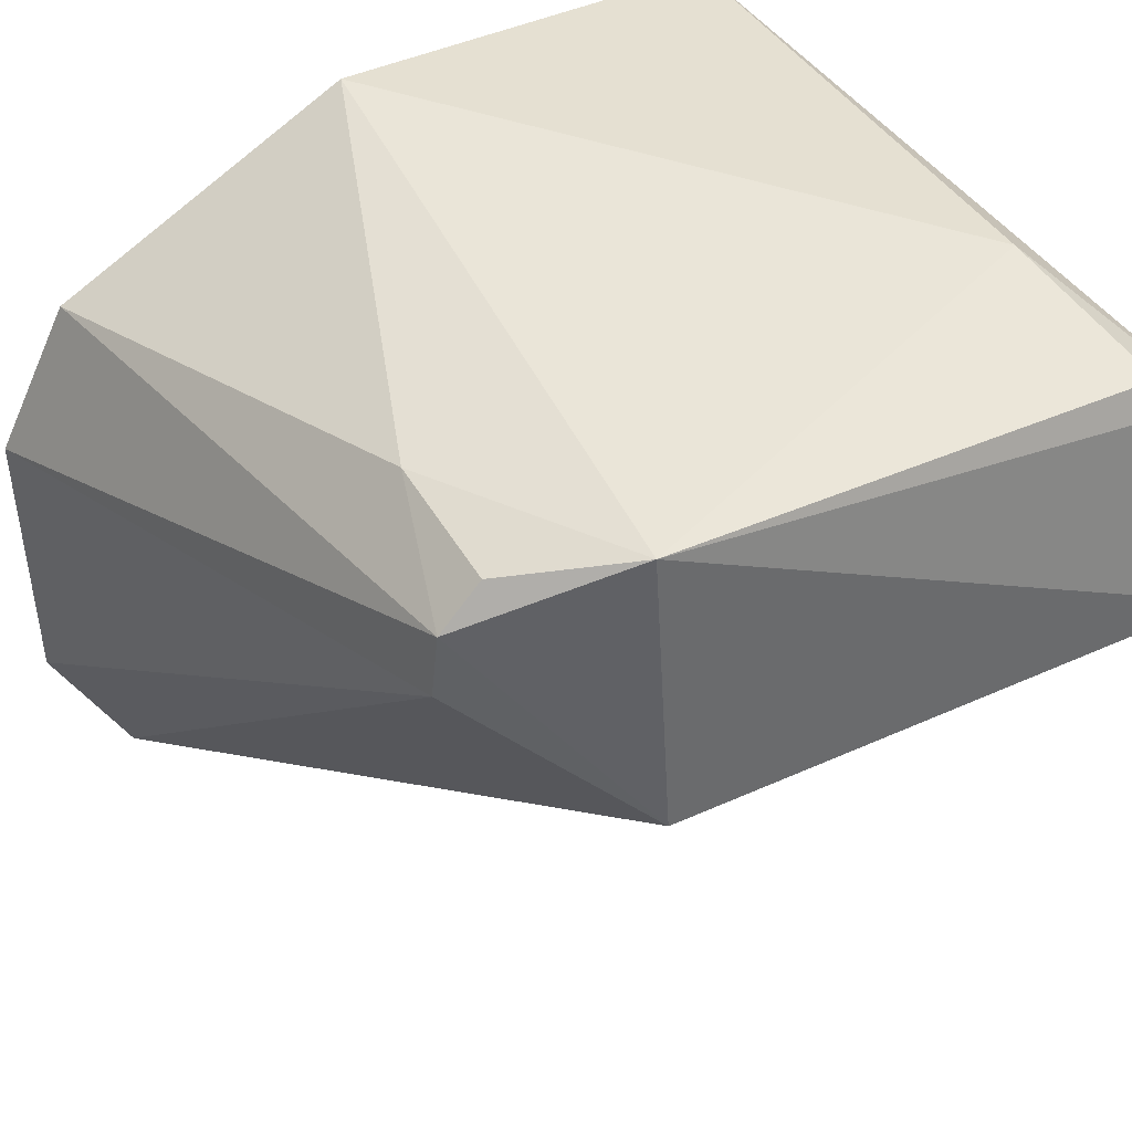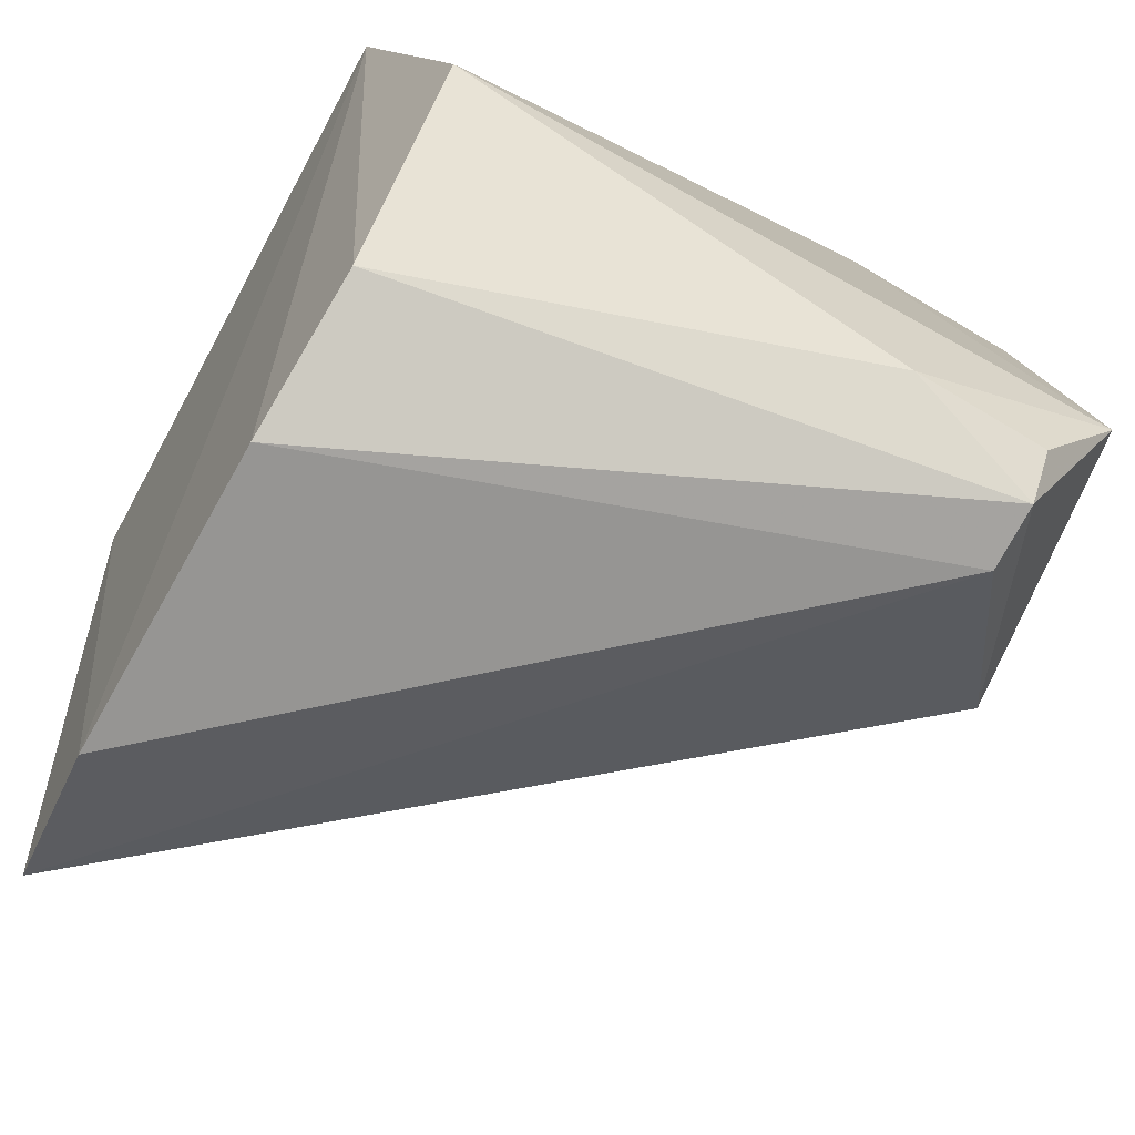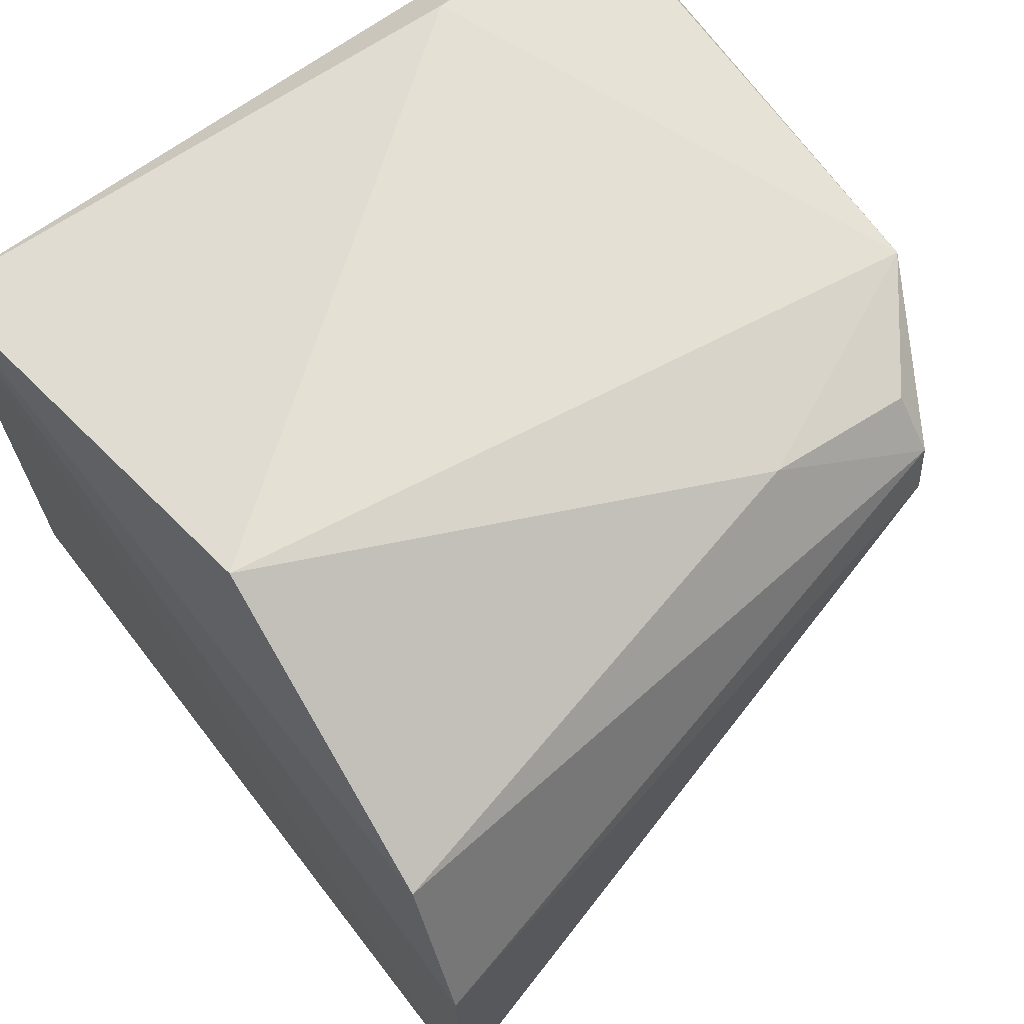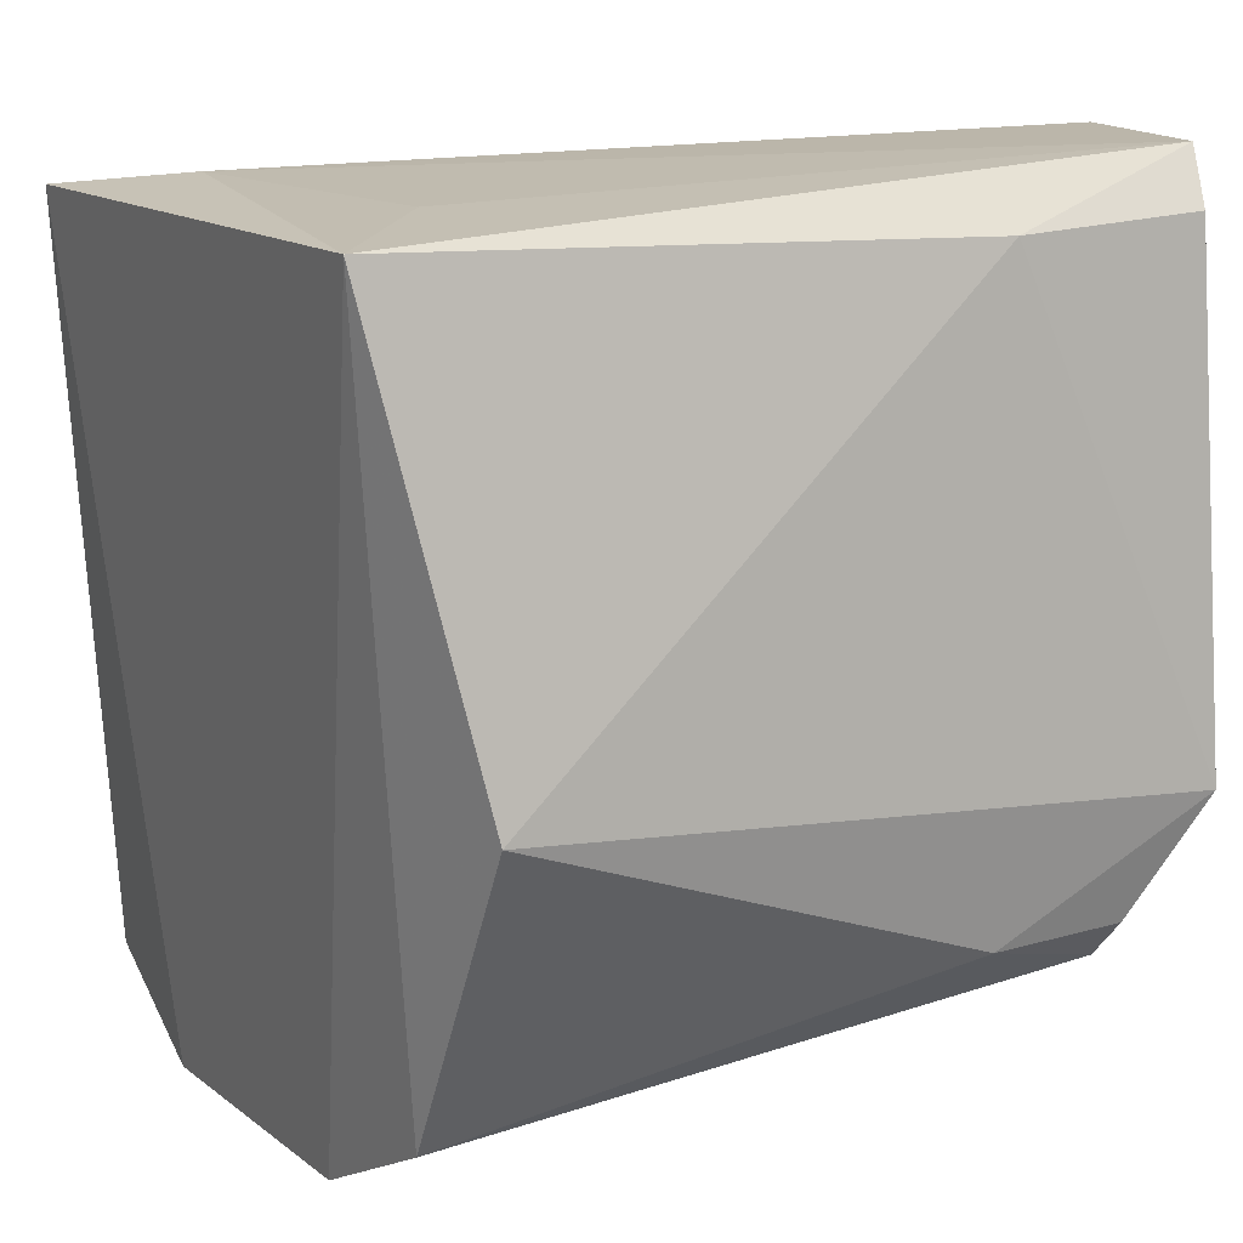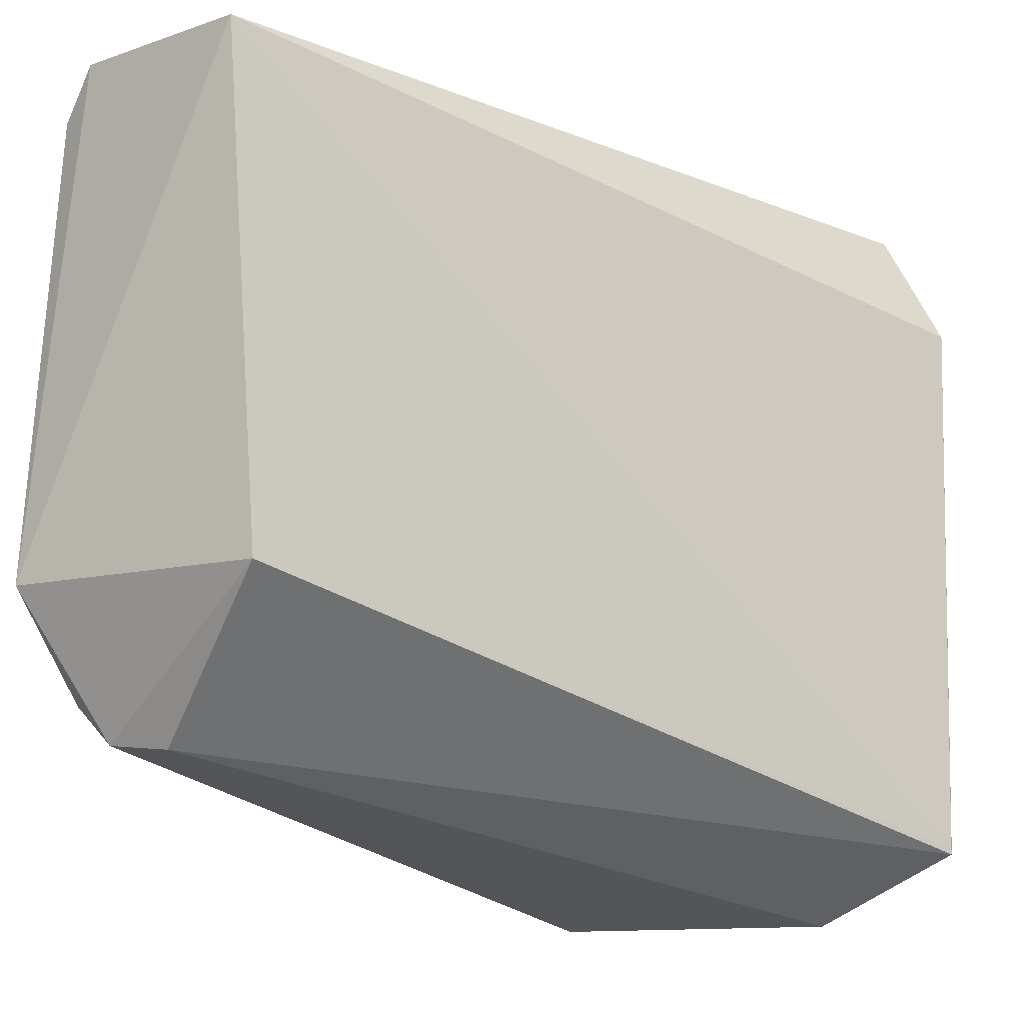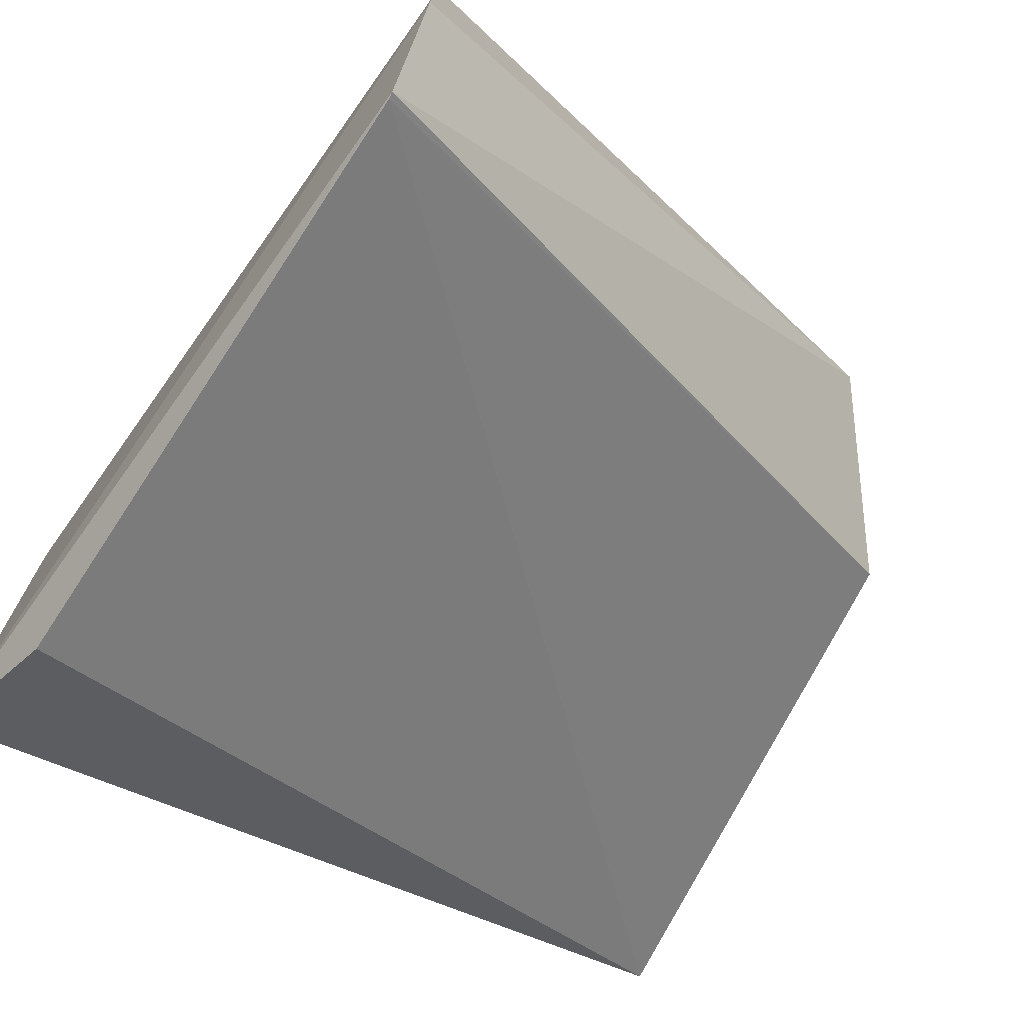
<metadata>
{"format":"obj","ext":"obj","renderer":"f3d","projection":"perspective","resolution":1024,"background":"white","views":[{"elev":46.3,"azim":61.6,"up":"+Z"},{"elev":-74.3,"azim":-29.7,"up":"+Y"},{"elev":66.2,"azim":-32.1,"up":"+Z"},{"elev":13.3,"azim":-31.5,"up":"+Y"},{"elev":-12.1,"azim":113.4,"up":"+Y"},{"elev":-76.5,"azim":-29.7,"up":"+Z"}]}
</metadata>
<code>
v 0.06568 0.01557 0.08593
v 0.06601 -0.0004578 0.08703
v 0.06714 -0.0004802 0.07751
v 0.04256 0.01129 0.06147
v 0.04075 0.0157 0.08405
v 0.04346 -0.01092 0.0665
v 0.06801 0.01737 0.07827
v 0.04347 0.00136 0.08653
v 0.06375 -0.005846 0.08241
v 0.04379 -0.008457 0.06148
v 0.04124 0.01573 0.06393
v 0.06621 0.01732 0.08472
v 0.05922 0.01527 0.08605
v 0.04344 -0.01092 0.07654
v 0.06376 -0.005618 0.08462
v 0.04381 -0.008237 0.06149
v 0.04356 0.01642 0.06972
v 0.04358 -0.008446 0.08156
v 0.05906 -0.004278 0.08608
v 0.04499 0.01622 0.07978
v 0.06364 -0.004229 0.08599
f 7 2 3
f 10 9 6
f 10 3 9
f 11 6 5
f 11 10 6
f 11 4 10
f 11 7 4
f 12 1 2
f 12 2 7
f 13 8 2
f 13 2 1
f 13 5 8
f 13 12 5
f 13 1 12
f 14 5 6
f 14 6 9
f 15 9 3
f 15 3 2
f 15 14 9
f 16 7 3
f 16 3 10
f 16 10 4
f 16 4 7
f 17 11 5
f 17 12 7
f 17 7 11
f 18 8 5
f 18 5 14
f 18 14 15
f 19 2 8
f 19 18 15
f 19 8 18
f 20 17 5
f 20 5 12
f 20 12 17
f 21 19 15
f 21 15 2
f 21 2 19

</code>
